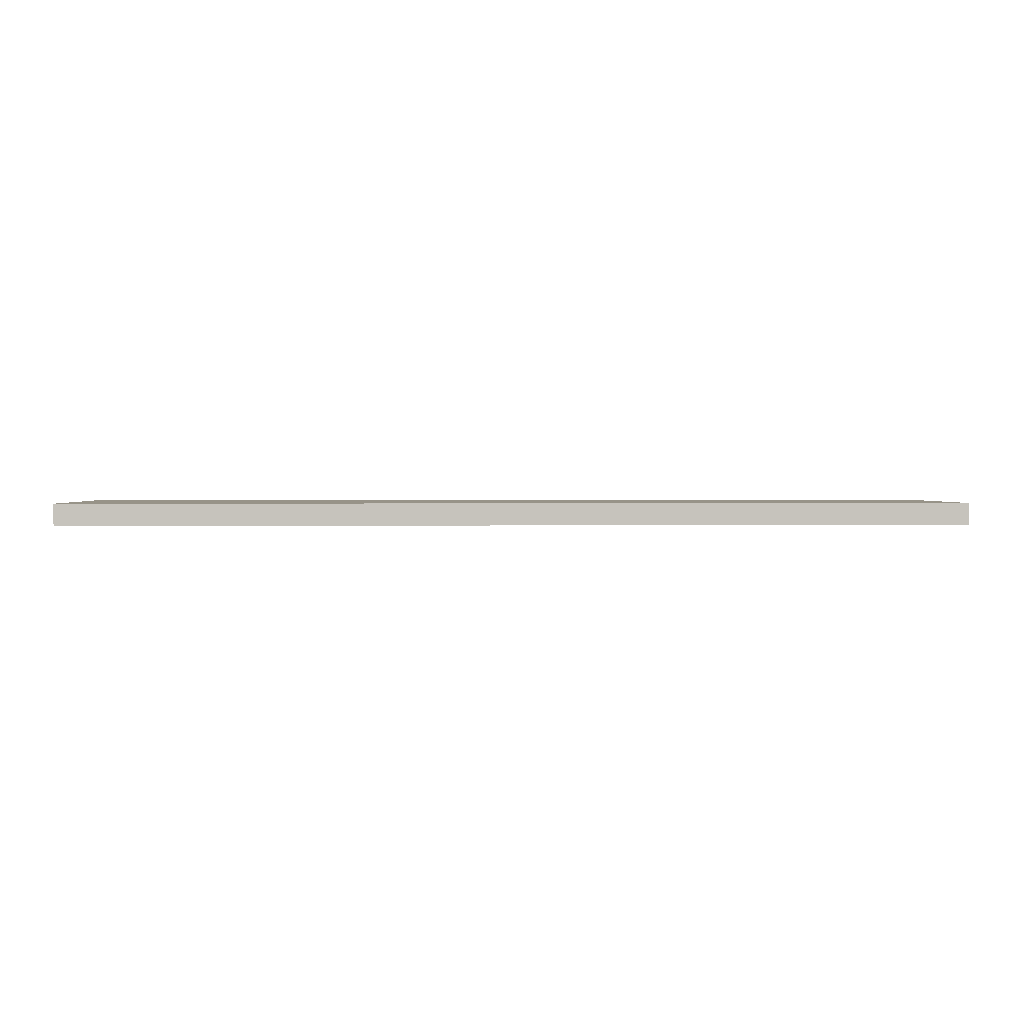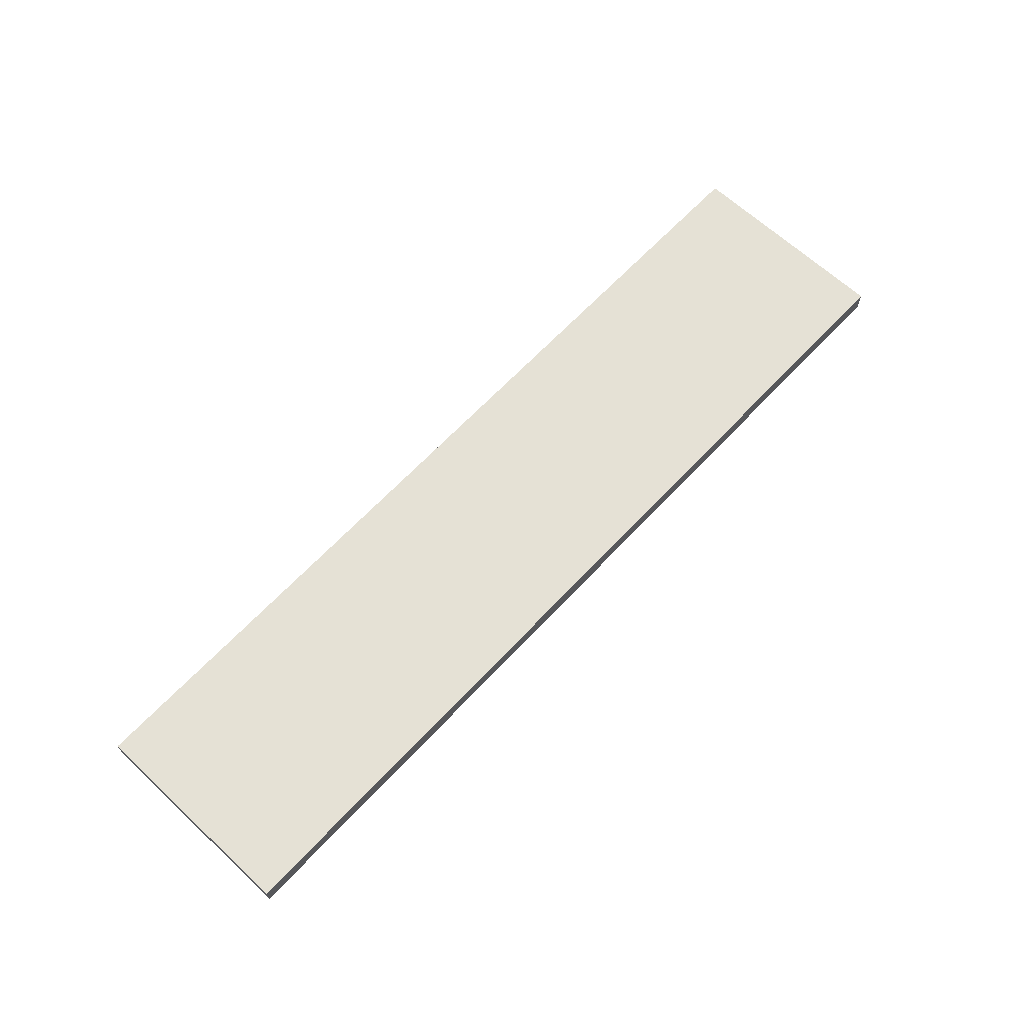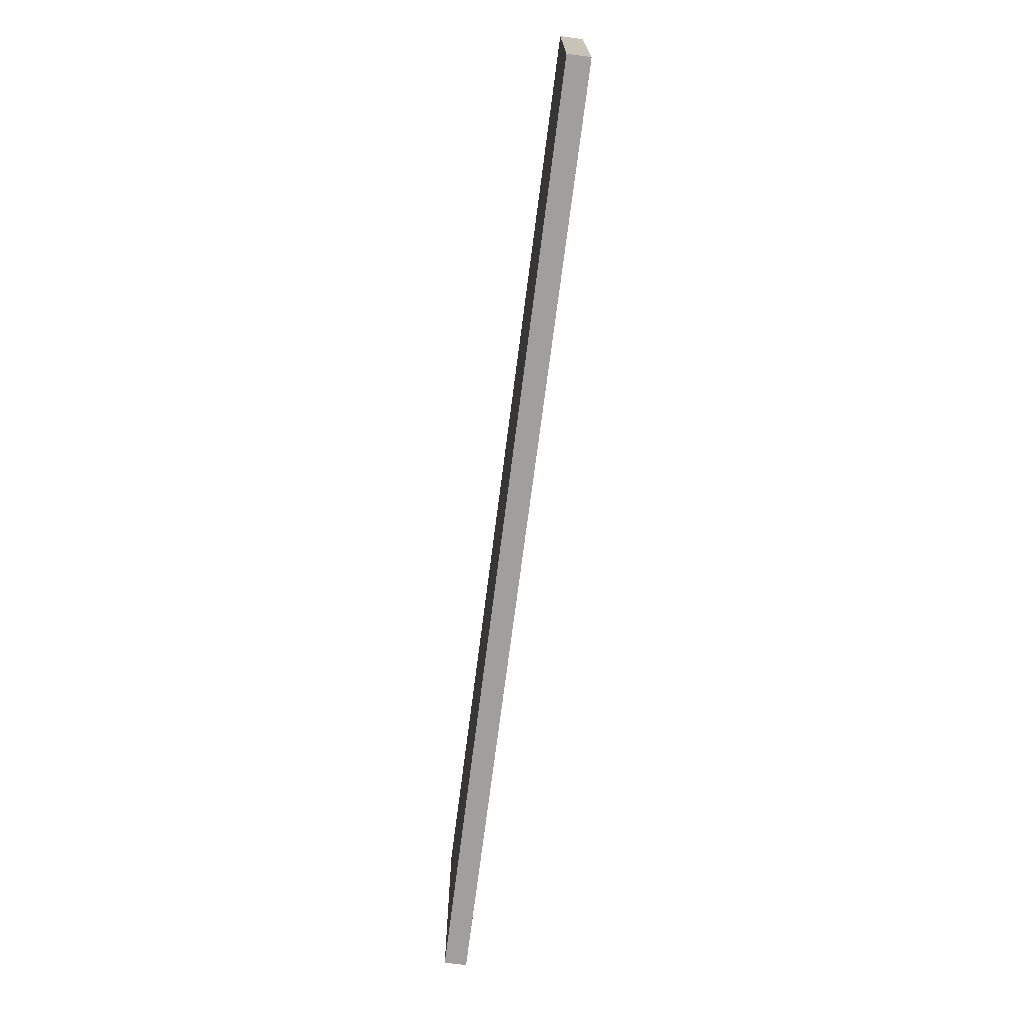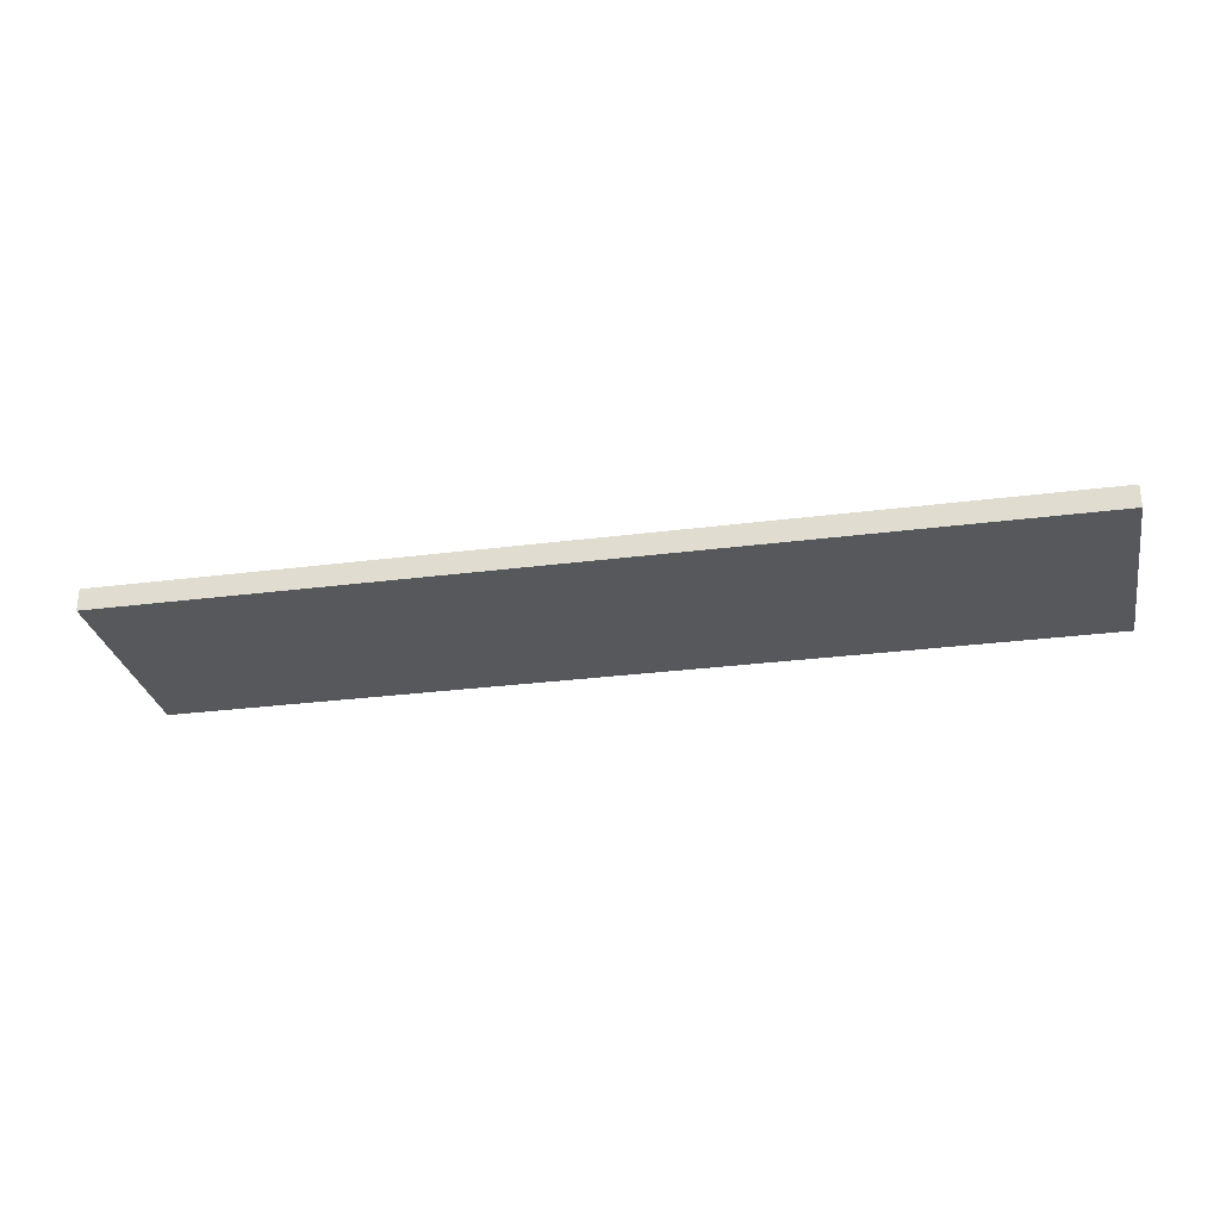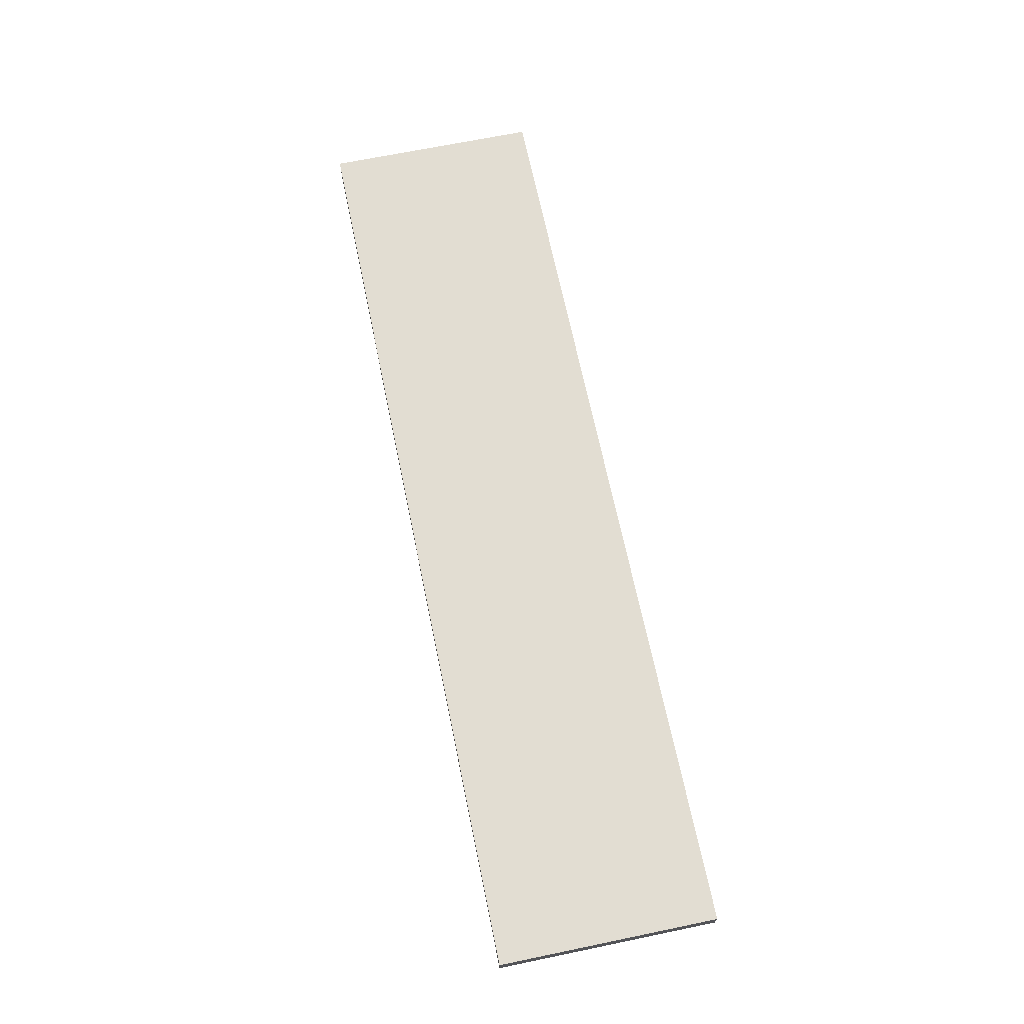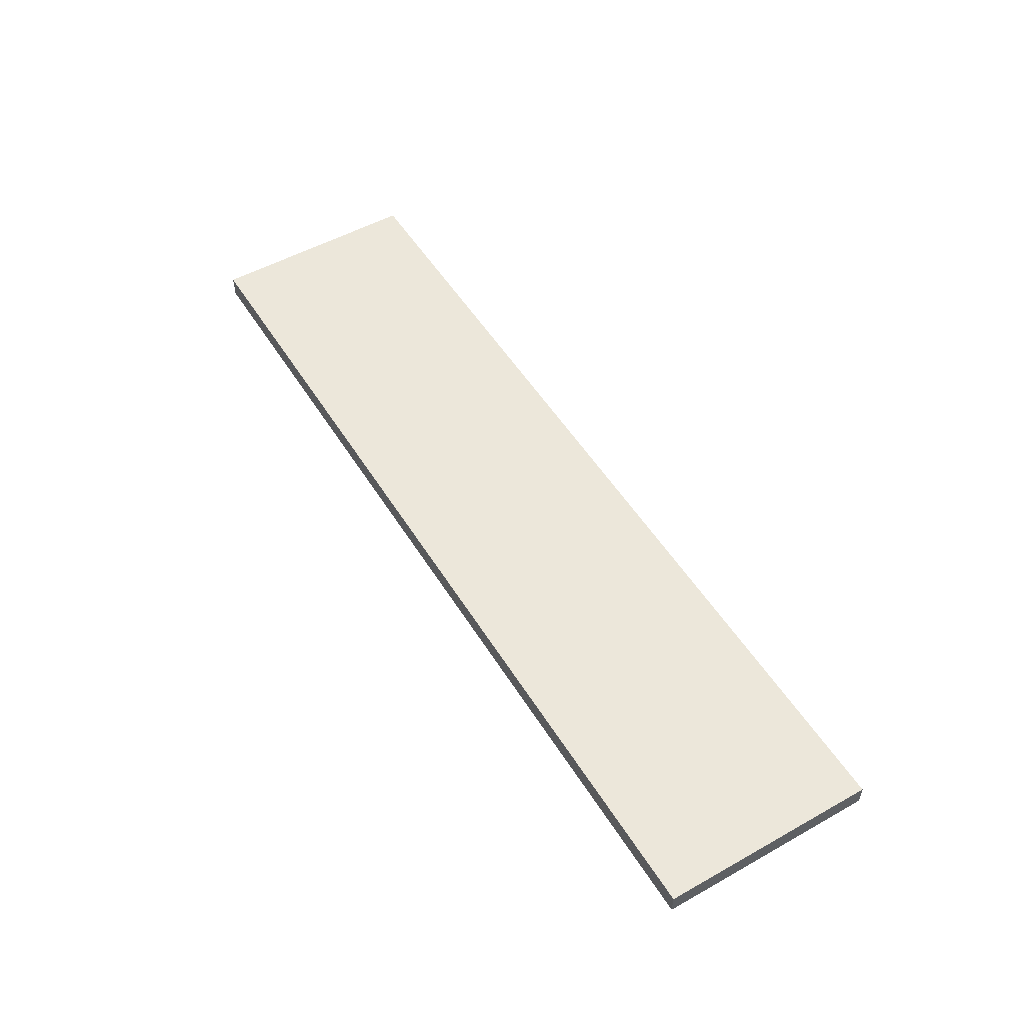
<metadata>
{"format":"obj","ext":"obj","renderer":"f3d","projection":"perspective","resolution":1024,"background":"white","views":[{"elev":1.3,"azim":-2.4,"up":"+Z"},{"elev":65.1,"azim":133.1,"up":"+Z"},{"elev":-71.3,"azim":82.7,"up":"+Y"},{"elev":-28.8,"azim":10.9,"up":"+Z"},{"elev":68.1,"azim":78.3,"up":"+Z"},{"elev":52.3,"azim":-121.1,"up":"+Z"}]}
</metadata>
<code>
o Component_6_1/Component_6/mesh1/mesh1-geometry#mesh1-geometry
v -0.7015 -0.4241 -0.3691
v -0.7015 -0.08921 -0.3342
v -0.7015 -0.08921 -0.3691
v -0.7015 -0.4241 -0.3342
v 0.7464 -0.08921 -0.3691
v 0.7464 -0.4276 -0.3691
v -0.7015 -0.425 -0.369
v 0.7464 -0.4276 -0.3342
v 0.7464 -0.08921 -0.3342
v 0.7464 -0.1013 -0.3691
v -0.7015 -0.4276 -0.3691
v -0.7015 -0.425 -0.3343
v -0.7015 -0.4276 -0.3342
v -0.7015 -0.4276 -0.3656
v 0.7464 -0.4226 -0.3691
v -0.7015 -0.4259 -0.3686
v -0.7015 -0.4276 -0.3377
v 0.7464 -0.1034 -0.3342
v 0.7464 -0.4276 -0.3634
v -0.7015 -0.4275 -0.3665
v 0.7464 -0.4276 -0.3386
v -0.7015 -0.4266 -0.3681
v -0.7015 -0.4259 -0.3347
v -0.7015 -0.4275 -0.3368
v -0.7015 -0.4272 -0.3674
v -0.7015 -0.4266 -0.3352
v -0.7015 -0.4272 -0.336
f 1 2 3
f 2 1 4
f 3 2 1
f 4 1 2
f 2 5 3
f 3 5 2
f 6 1 3
f 3 1 6
f 4 1 7
f 7 1 4
f 4 8 2
f 2 8 4
f 5 2 9
f 9 2 5
f 5 10 3
f 3 10 5
f 1 6 11
f 11 6 1
f 6 3 10
f 10 3 6
f 11 7 1
f 1 7 11
f 4 7 12
f 12 7 4
f 8 4 13
f 13 4 8
f 2 8 9
f 9 8 2
f 9 10 5
f 5 10 9
f 6 14 11
f 11 14 6
f 6 10 15
f 15 10 6
f 7 11 16
f 16 11 7
f 12 7 16
f 16 7 12
f 12 13 4
f 4 13 12
f 17 8 13
f 13 8 17
f 9 8 18
f 18 8 9
f 10 9 18
f 18 9 10
f 19 14 6
f 6 14 19
f 20 11 14
f 14 11 20
f 10 18 15
f 15 18 10
f 15 21 6
f 6 21 15
f 16 11 22
f 22 11 16
f 12 16 23
f 23 16 12
f 13 12 23
f 23 12 13
f 8 17 21
f 21 17 8
f 13 24 17
f 17 24 13
f 15 18 8
f 8 18 15
f 21 14 19
f 19 14 21
f 6 21 19
f 19 21 6
f 25 11 20
f 20 11 25
f 17 20 14
f 14 20 17
f 15 8 21
f 21 8 15
f 22 11 25
f 25 11 22
f 23 16 22
f 22 16 23
f 13 23 26
f 26 23 13
f 21 17 14
f 14 17 21
f 13 27 24
f 24 27 13
f 24 20 17
f 17 20 24
f 24 25 20
f 20 25 24
f 26 22 25
f 25 22 26
f 23 22 26
f 26 22 23
f 13 26 27
f 27 26 13
f 27 25 24
f 24 25 27
f 26 25 27
f 27 25 26

</code>
